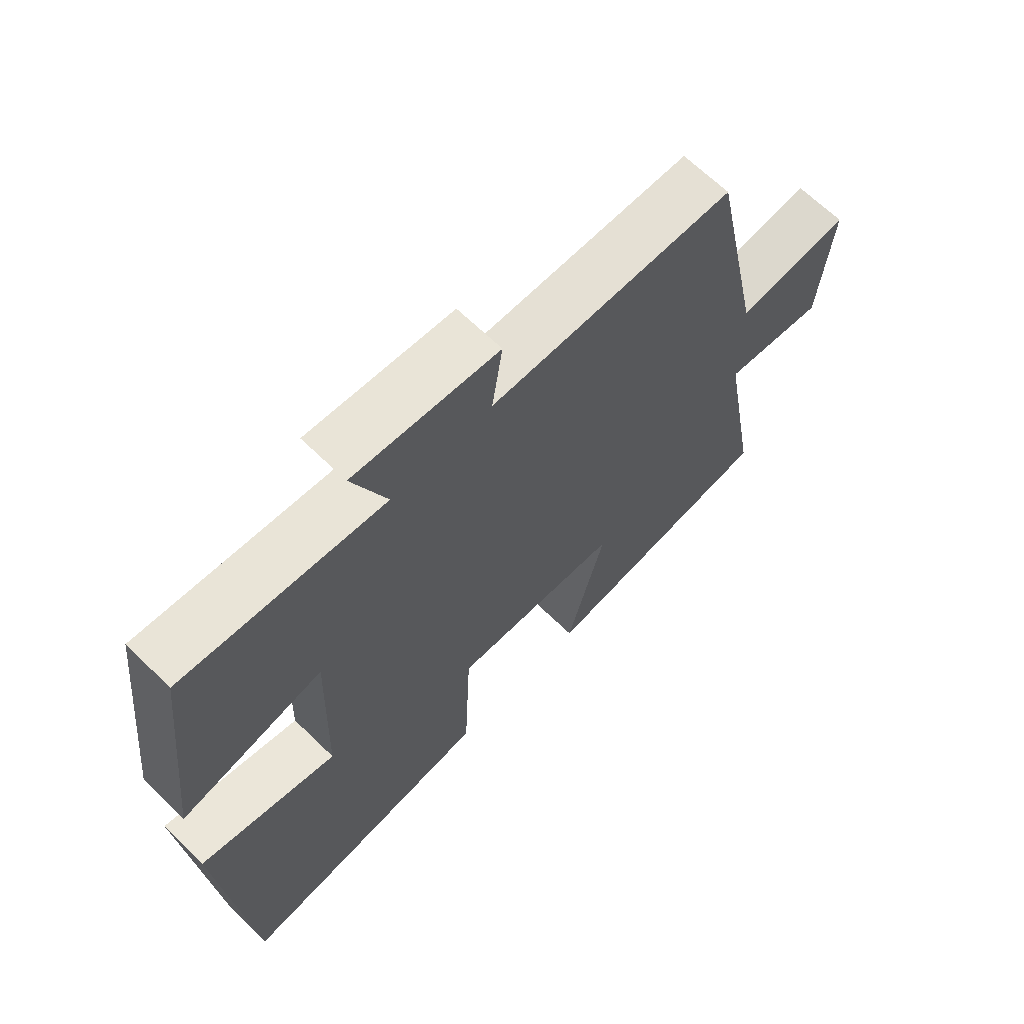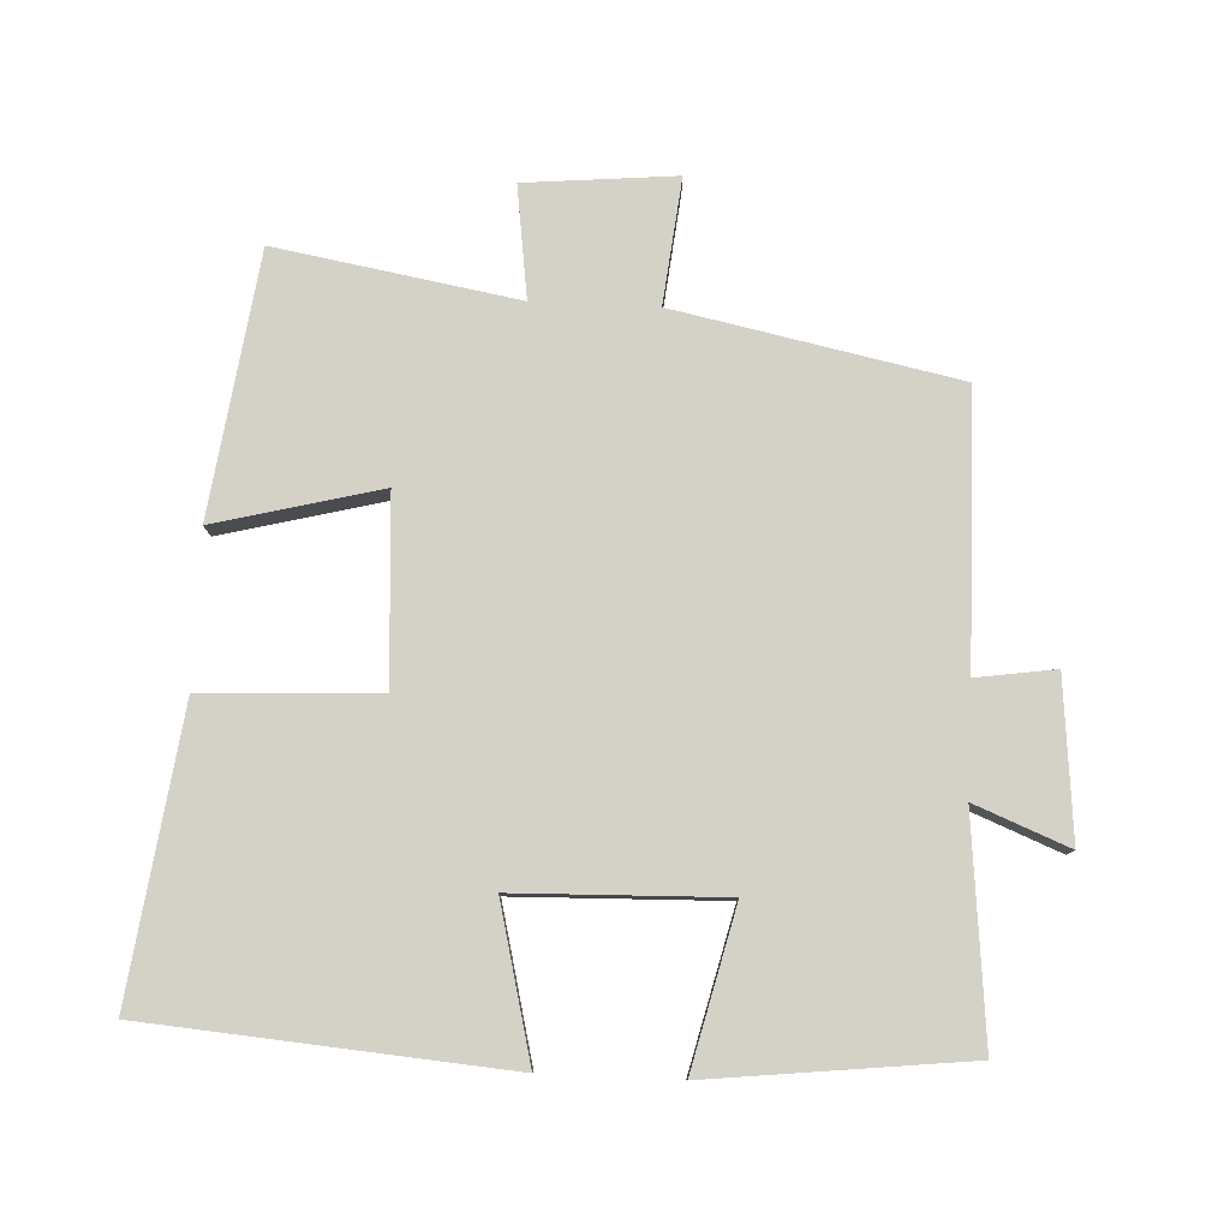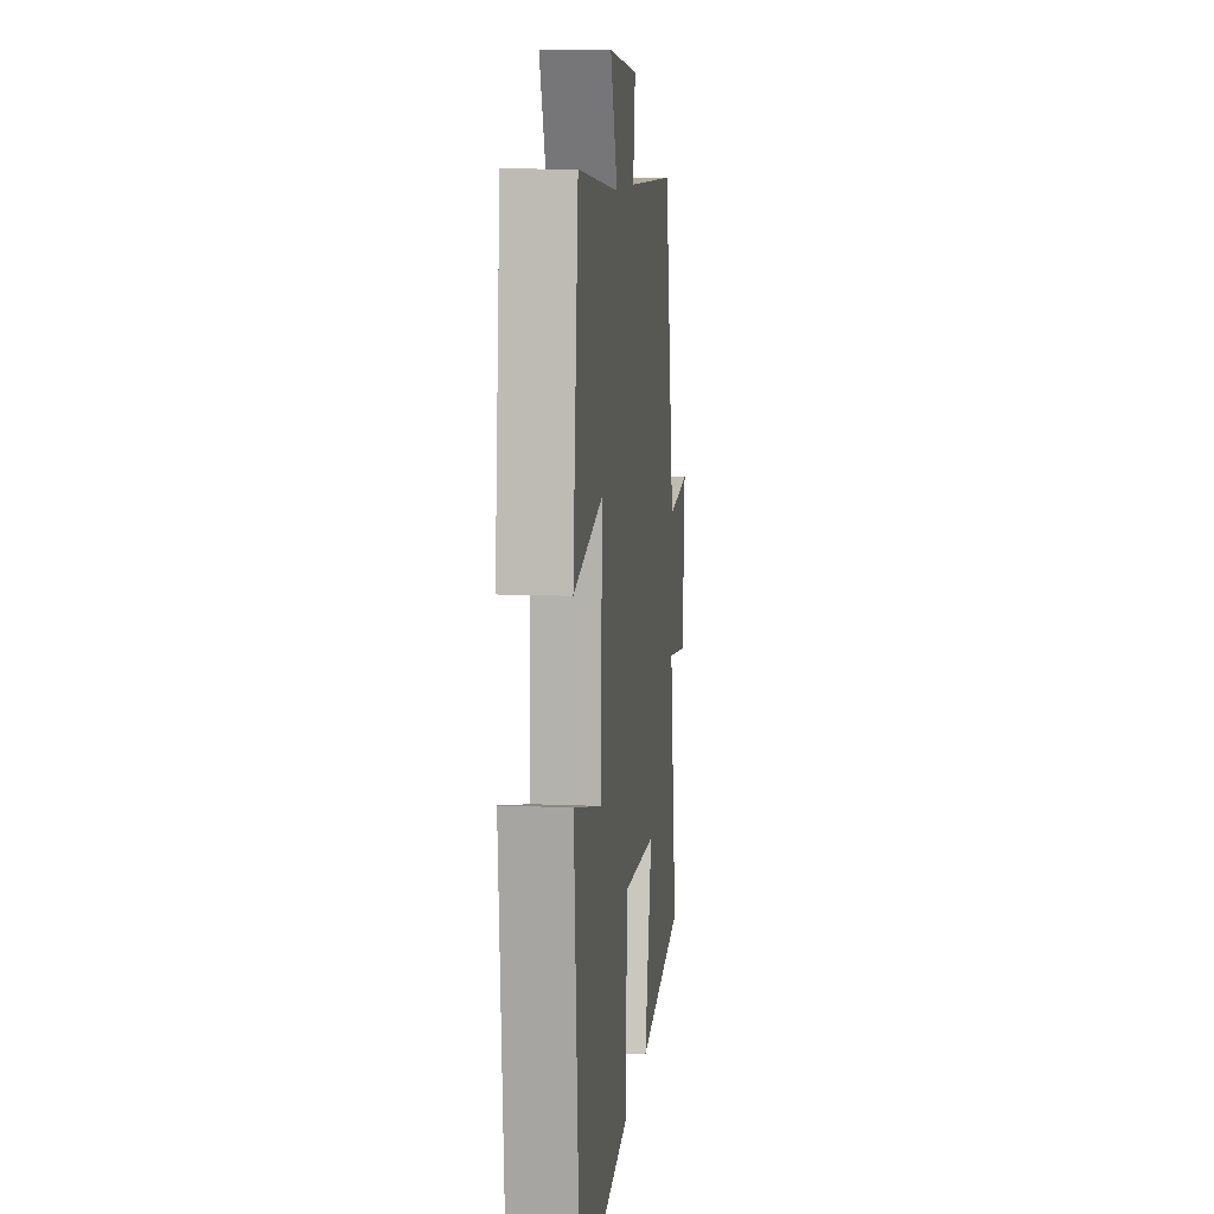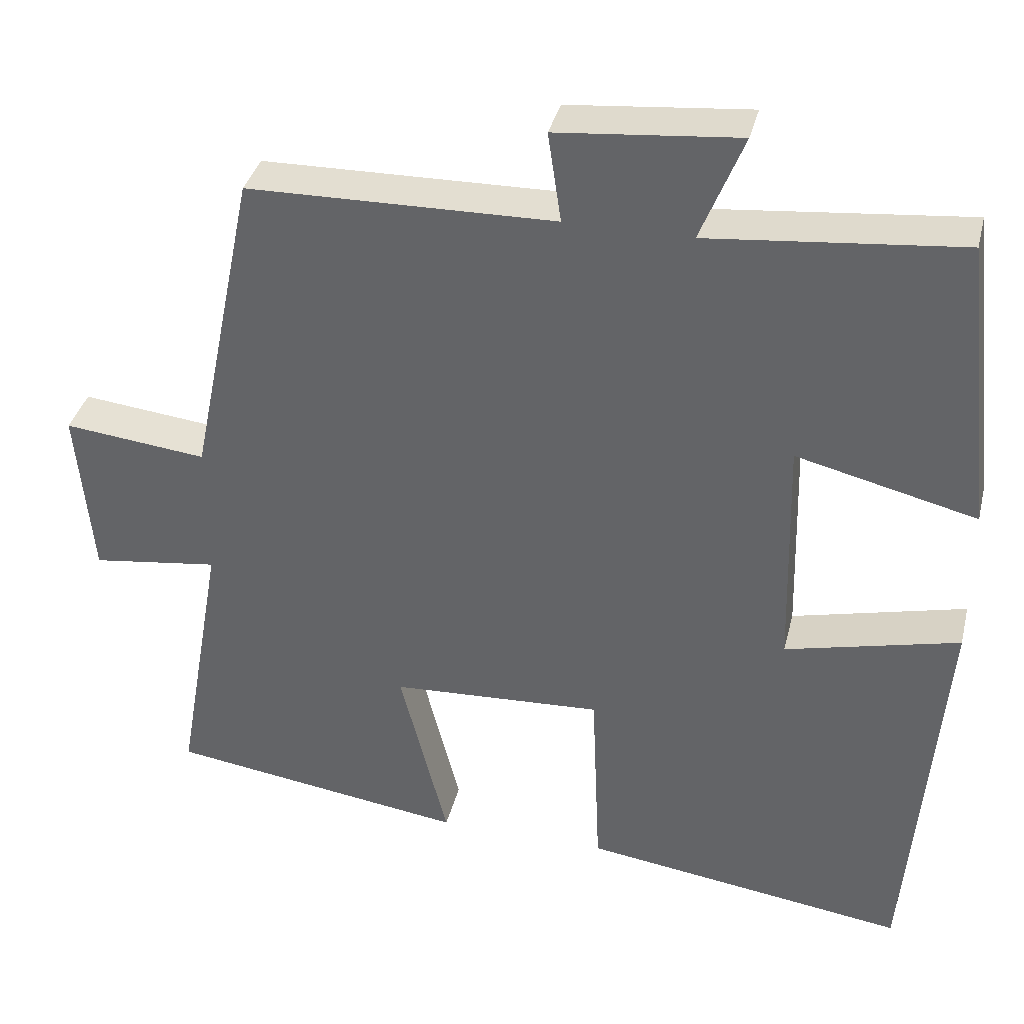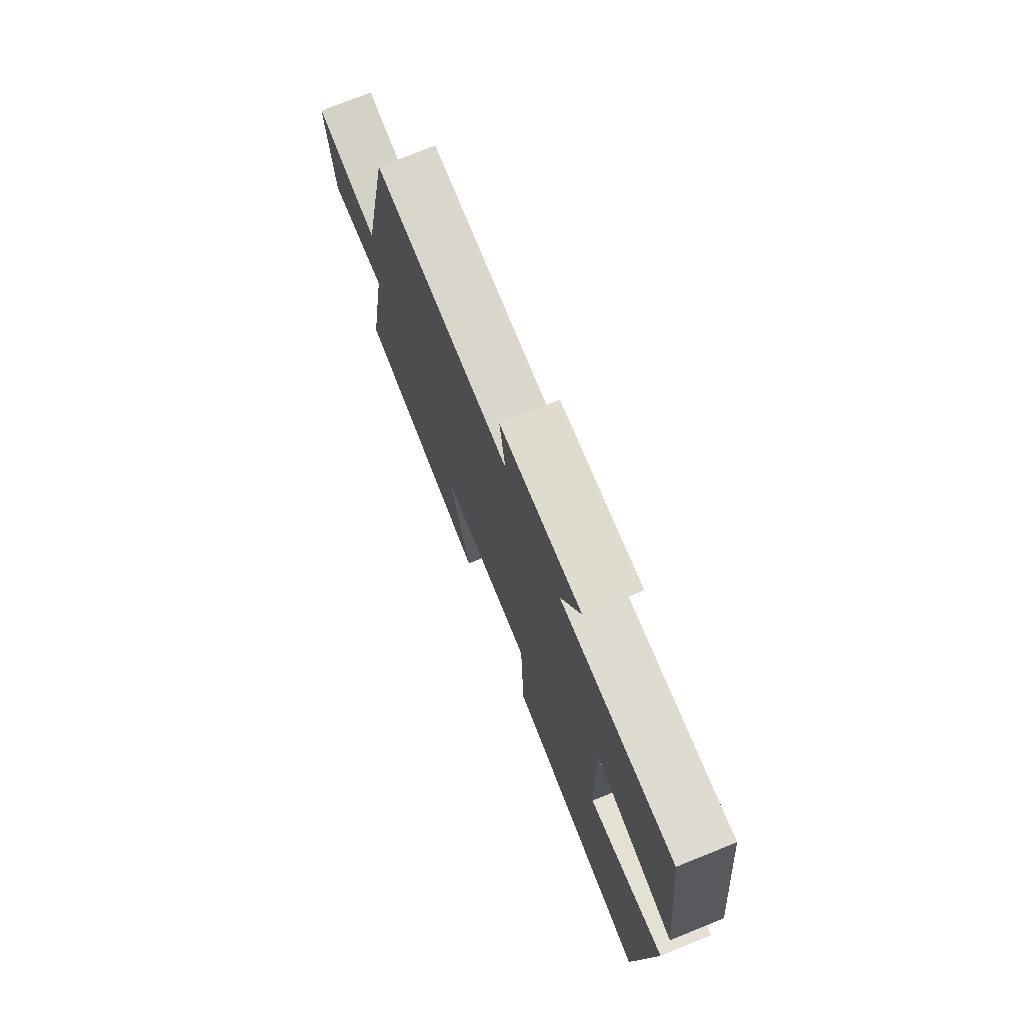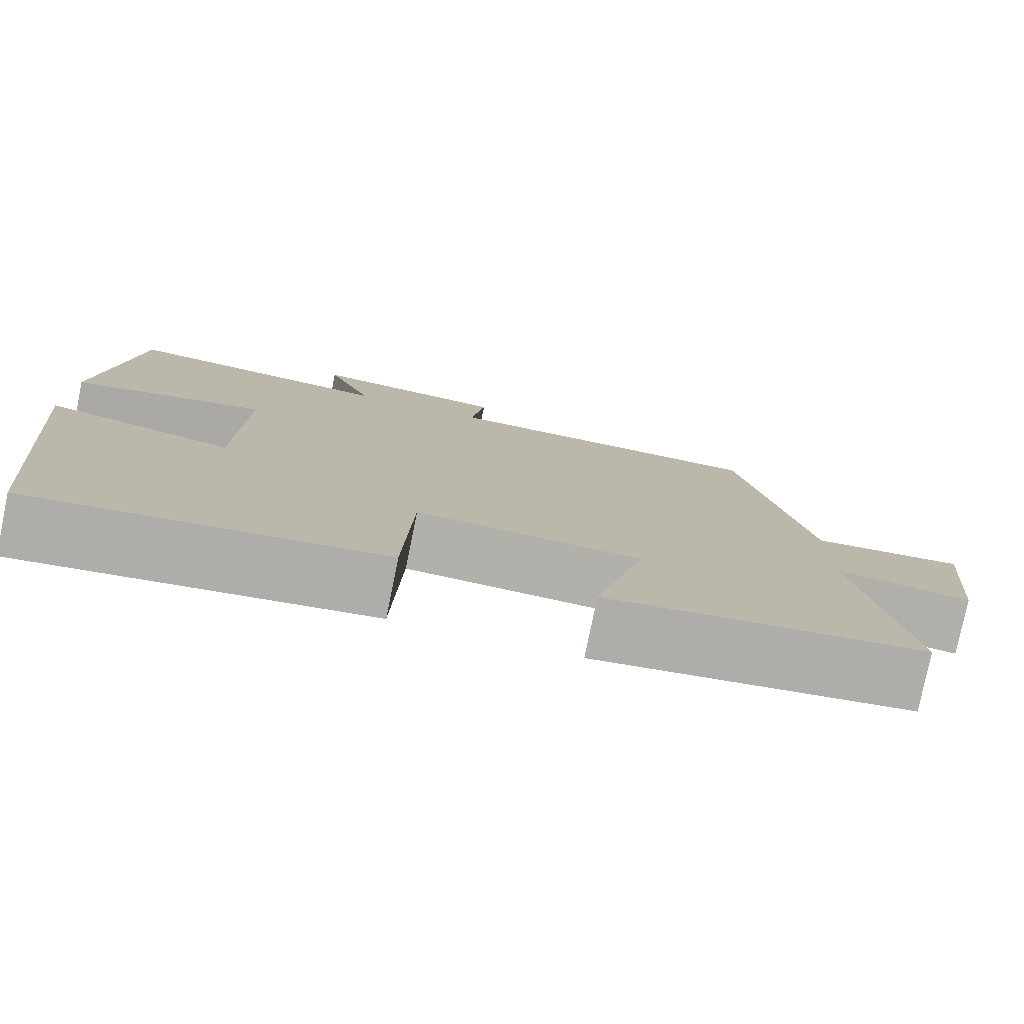
<metadata>
{"format":"obj","ext":"obj","renderer":"f3d","projection":"perspective","resolution":1024,"background":"white","views":[{"elev":66.3,"azim":-45.7,"up":"+Z"},{"elev":79.8,"azim":-87.4,"up":"+Y"},{"elev":10.3,"azim":-83.7,"up":"+Z"},{"elev":36.6,"azim":-166.4,"up":"+Z"},{"elev":74.6,"azim":-111.9,"up":"+Z"},{"elev":-78.4,"azim":-11.5,"up":"+Z"}]}
</metadata>
<code>
v 0.416 0.07 0.493
v 0.5 0.07 0.083
v 0.683 0.07 0.103
v 0.663 0.07 -0.117
v 0.5 0.07 -0.095
v 0.561 0.07 -0.446
v 0.179 0.07 -0.5
v 0.24 0.07 -0.259
v -0.03 0.07 -0.245
v -0.041 0.07 -0.5
v -0.457 0.07 -0.558
v -0.5 0.07 -0.037
v -0.278 0.07 -0.091
v -0.27 0.07 0.213
v -0.5 0.07 0.157
v -0.458 0.07 0.532
v -0.136 0.07 0.5
v -0.191 0.07 0.637
v 0.041 0.07 0.615
v 0.024 0.07 0.5
v 0.416 0 0.493
v 0.5 0 0.083
v 0.683 0 0.103
v 0.663 0 -0.117
v 0.5 0 -0.095
v 0.561 0 -0.446
v 0.179 0 -0.5
v 0.24 0 -0.259
v -0.03 0 -0.245
v -0.041 0 -0.5
v -0.457 0 -0.558
v -0.5 0 -0.037
v -0.278 0 -0.091
v -0.27 0 0.213
v -0.5 0 0.157
v -0.458 0 0.532
v -0.136 0 0.5
v -0.191 0 0.637
v 0.041 0 0.615
v 0.024 0 0.5
f 17 18 19 20
f 17 20 1 2
f 14 15 16 17
f 13 14 17 2
f 10 11 12 13
f 9 10 13
f 8 9 13 2
f 5 6 7 8
f 5 8 2 3
f 3 4 5
f 40 39 38 37
f 22 21 40 37
f 37 36 35 34
f 22 37 34 33
f 33 32 31 30
f 33 30 29
f 22 33 29 28
f 28 27 26 25
f 23 22 28 25
f 25 24 23
f 1 21 22 2
f 2 22 23 3
f 3 23 24 4
f 4 24 25 5
f 5 25 26 6
f 6 26 27 7
f 7 27 28 8
f 8 28 29 9
f 9 29 30 10
f 10 30 31 11
f 11 31 32 12
f 12 32 33 13
f 13 33 34 14
f 14 34 35 15
f 15 35 36 16
f 16 36 37 17
f 17 37 38 18
f 18 38 39 19
f 19 39 40 20
f 20 40 21 1

</code>
